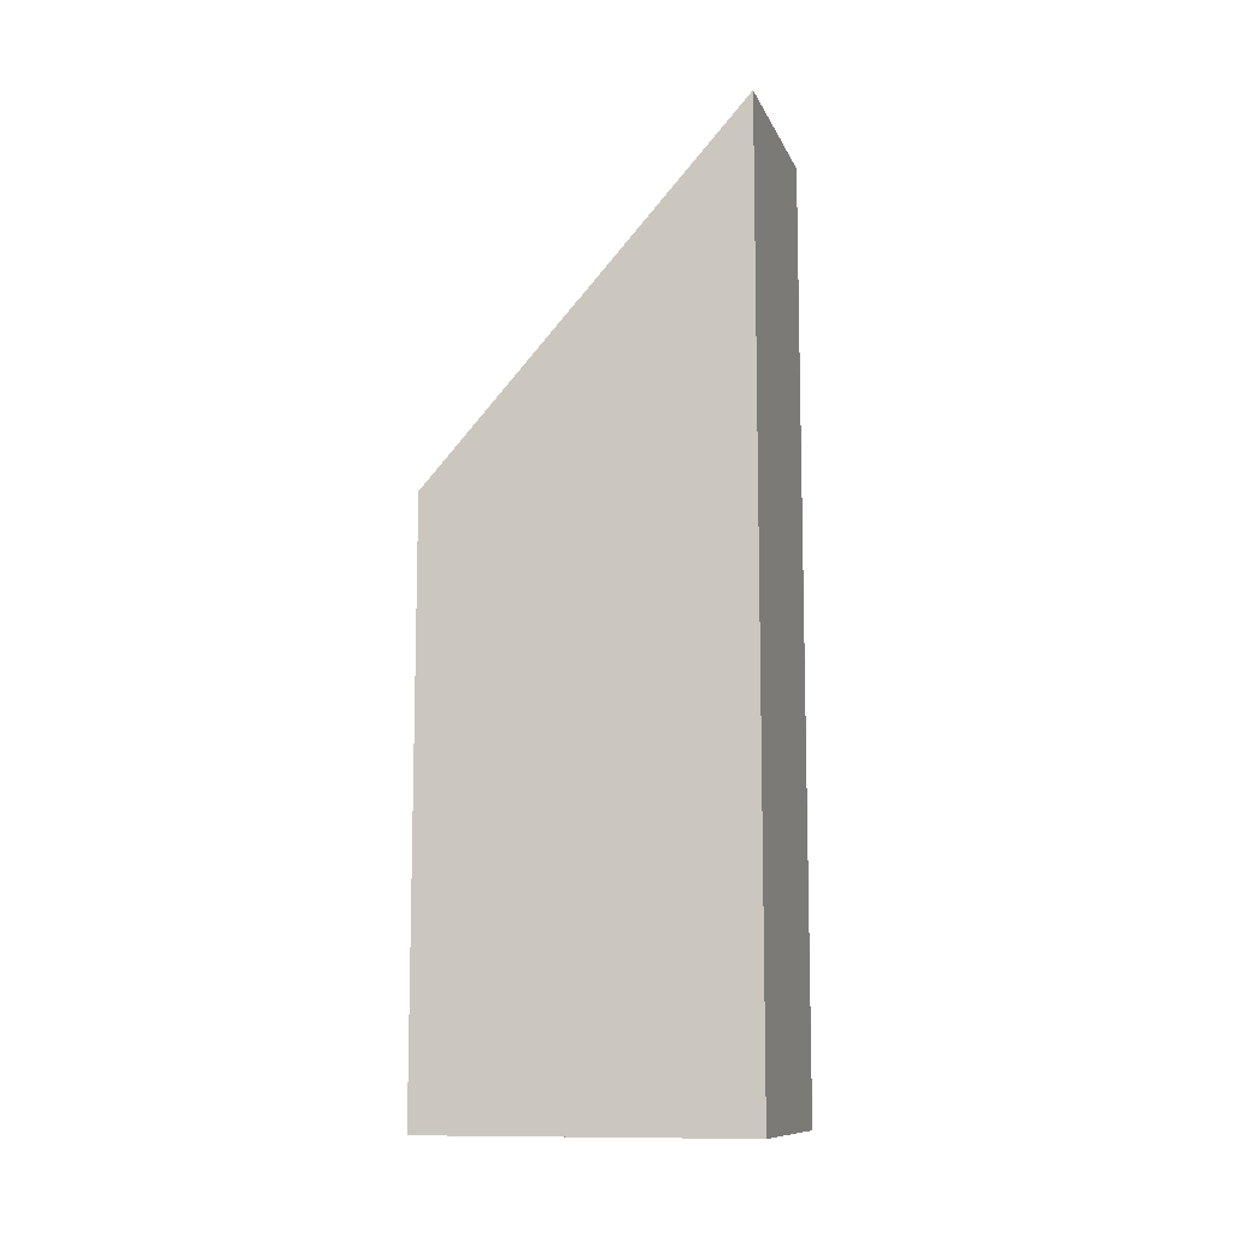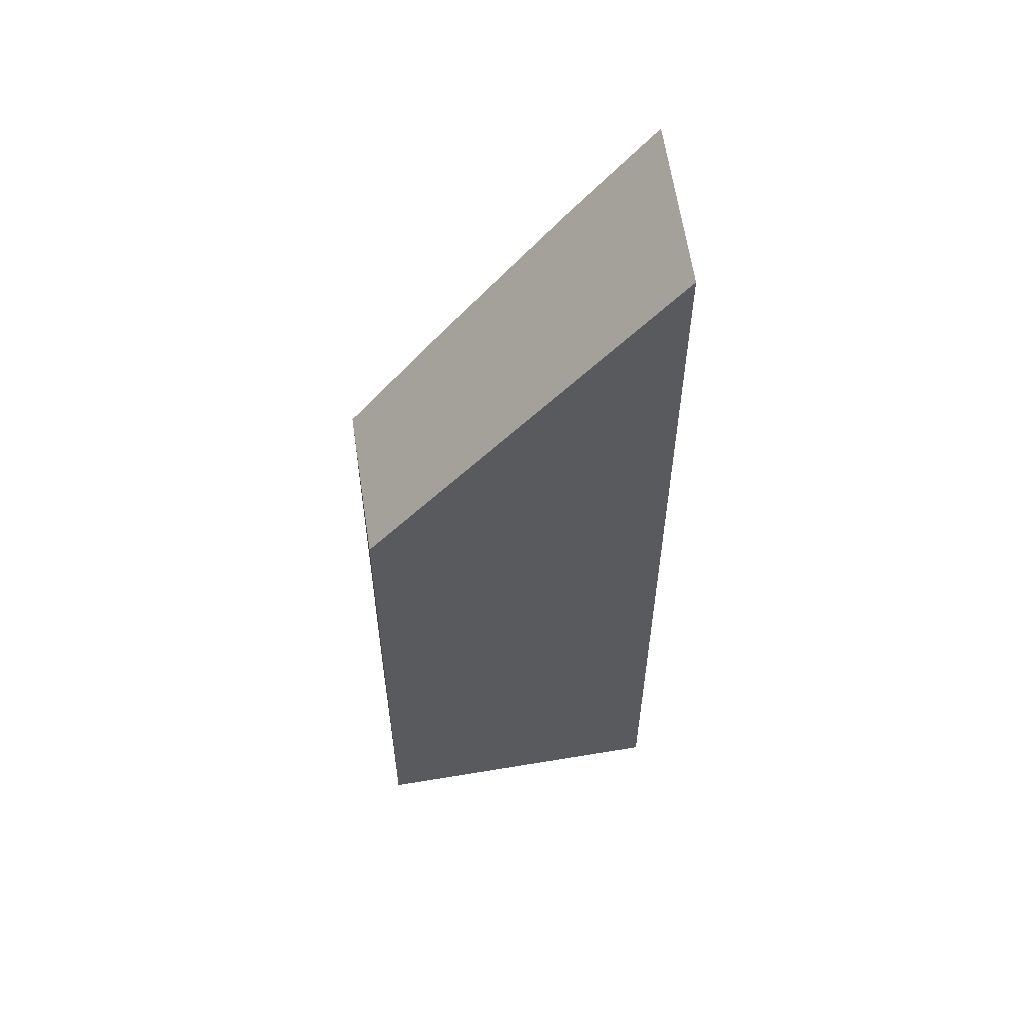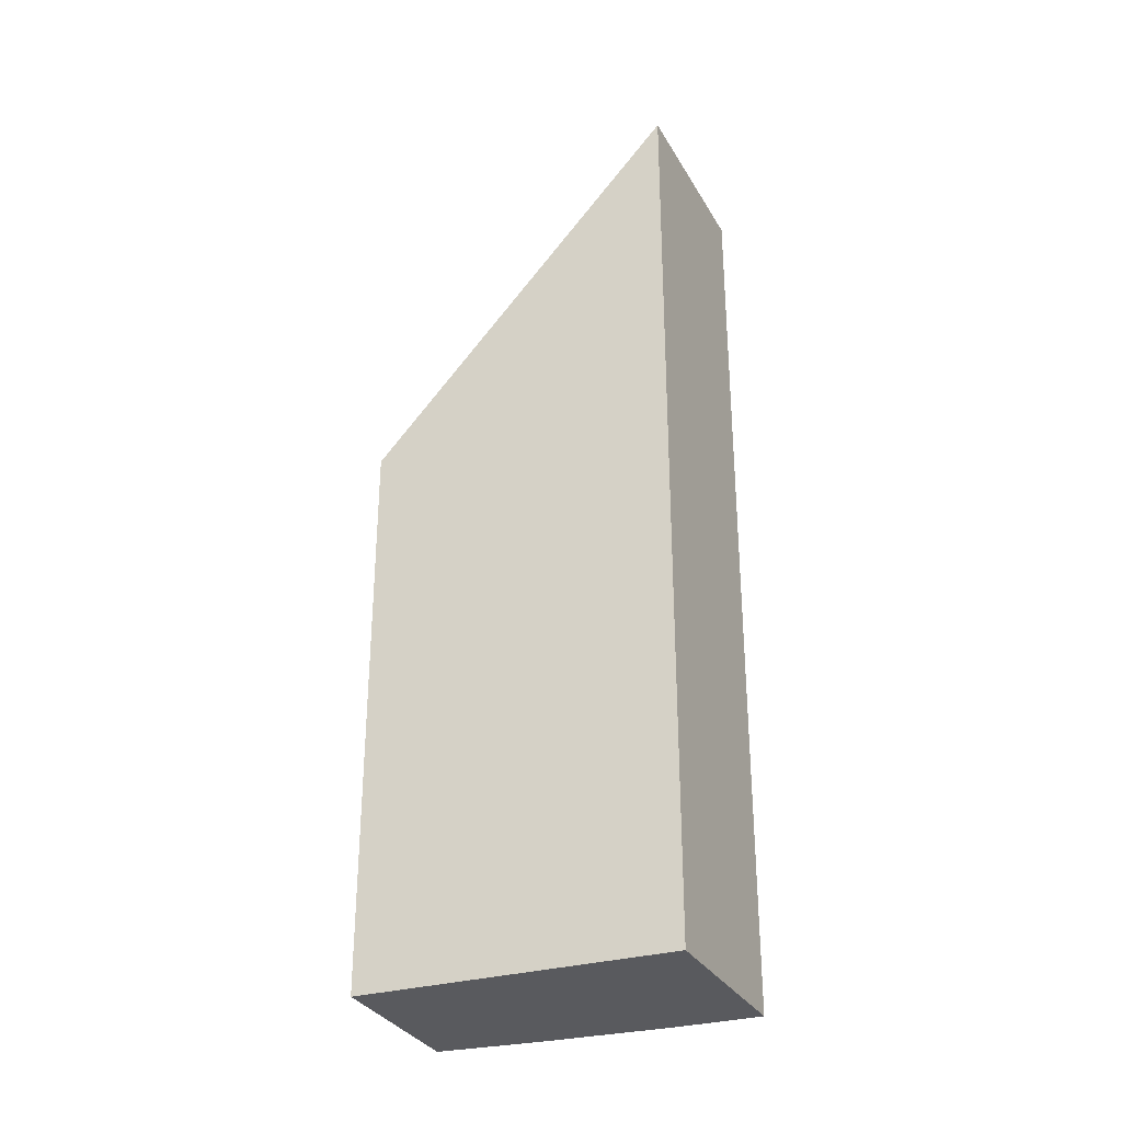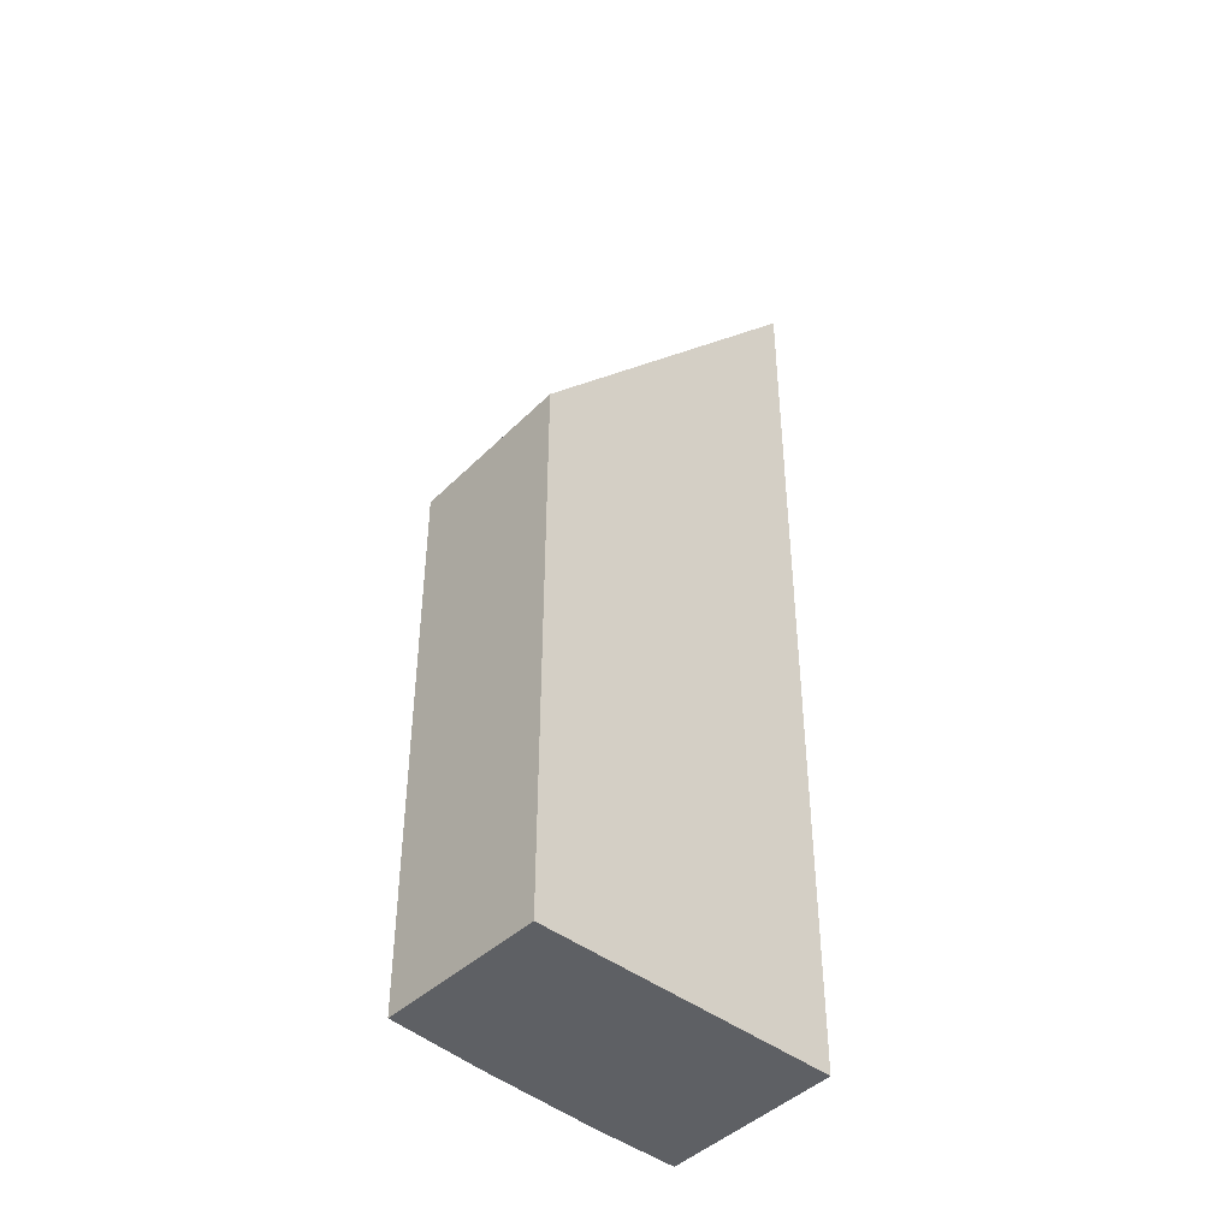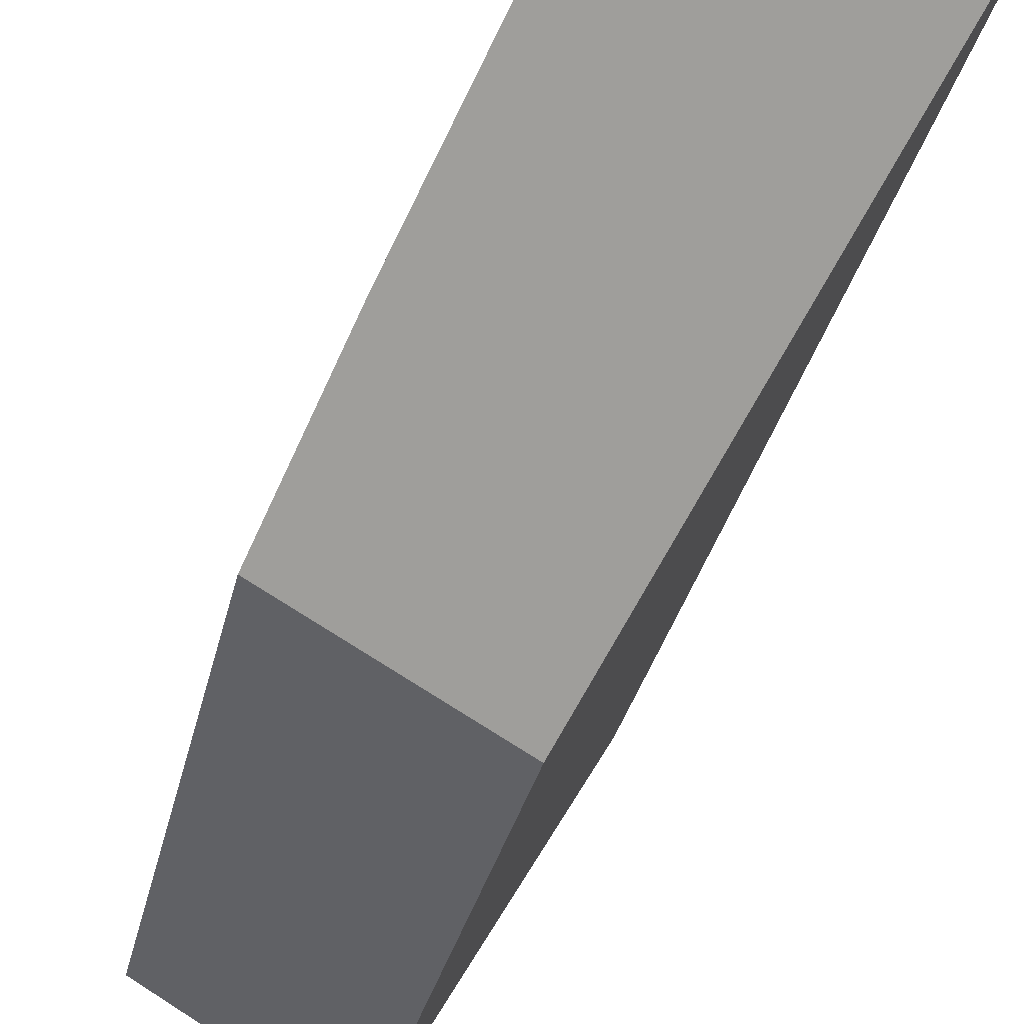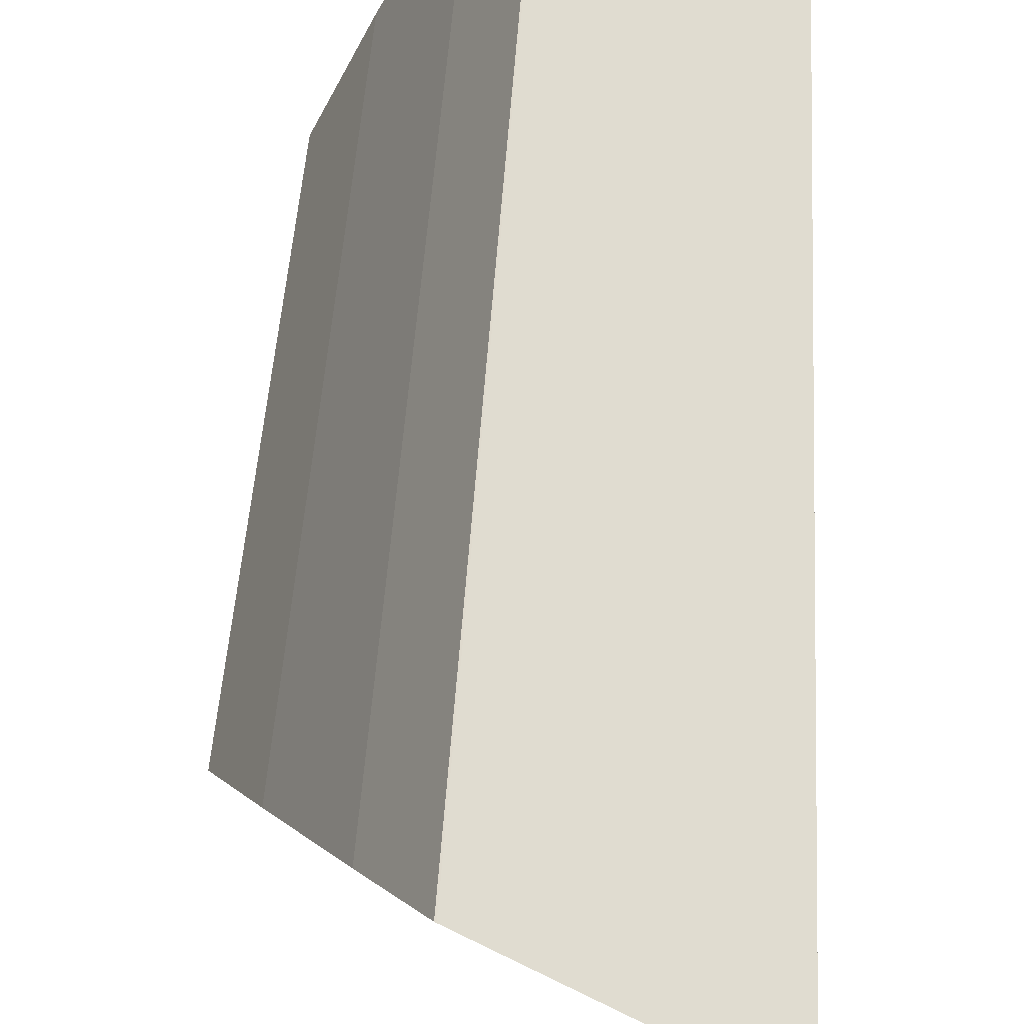
<metadata>
{"format":"obj","ext":"obj","renderer":"f3d","projection":"perspective","resolution":1024,"background":"white","views":[{"elev":-11.0,"azim":-106.6,"up":"+Y"},{"elev":56.7,"azim":-130.0,"up":"+Y"},{"elev":-31.2,"azim":-98.0,"up":"+Y"},{"elev":-42.8,"azim":-163.0,"up":"+Y"},{"elev":-26.9,"azim":169.5,"up":"+Z"},{"elev":41.1,"azim":-176.9,"up":"+Z"}]}
</metadata>
<code>
v  2.499 9.094 -4.313
v  4.149 10.84 -1.402
v  4.851 8.986 -2.887
v  0 14.78 9.048e-16
v  3.208 13.19 0.436
v  2.505 14.78 1.639
v  2.521 14.78 1.65
v  2.505 -1.004e-16 1.639
v  2.521 -1.01e-16 1.65
v  0 0 0
v  3.208 -2.67e-17 0.436
v  4.149 8.585e-17 -1.402
v  4.851 1.768e-16 -2.887
v  2.499 2.641e-16 -4.313
g defaultobject
f 1 2 3
f 2 1 4
f 2 4 5
f 5 4 6
f 5 6 7
f 8 7 6
f 7 8 9
f 10 6 4
f 6 10 8
f 9 5 7
f 5 9 11
f 11 2 5
f 2 11 12
f 12 3 2
f 3 12 13
f 3 14 1
f 14 3 13
f 1 10 4
f 10 1 14
f 13 10 14
f 10 13 12
f 10 12 11
f 10 11 8
f 8 11 9

</code>
